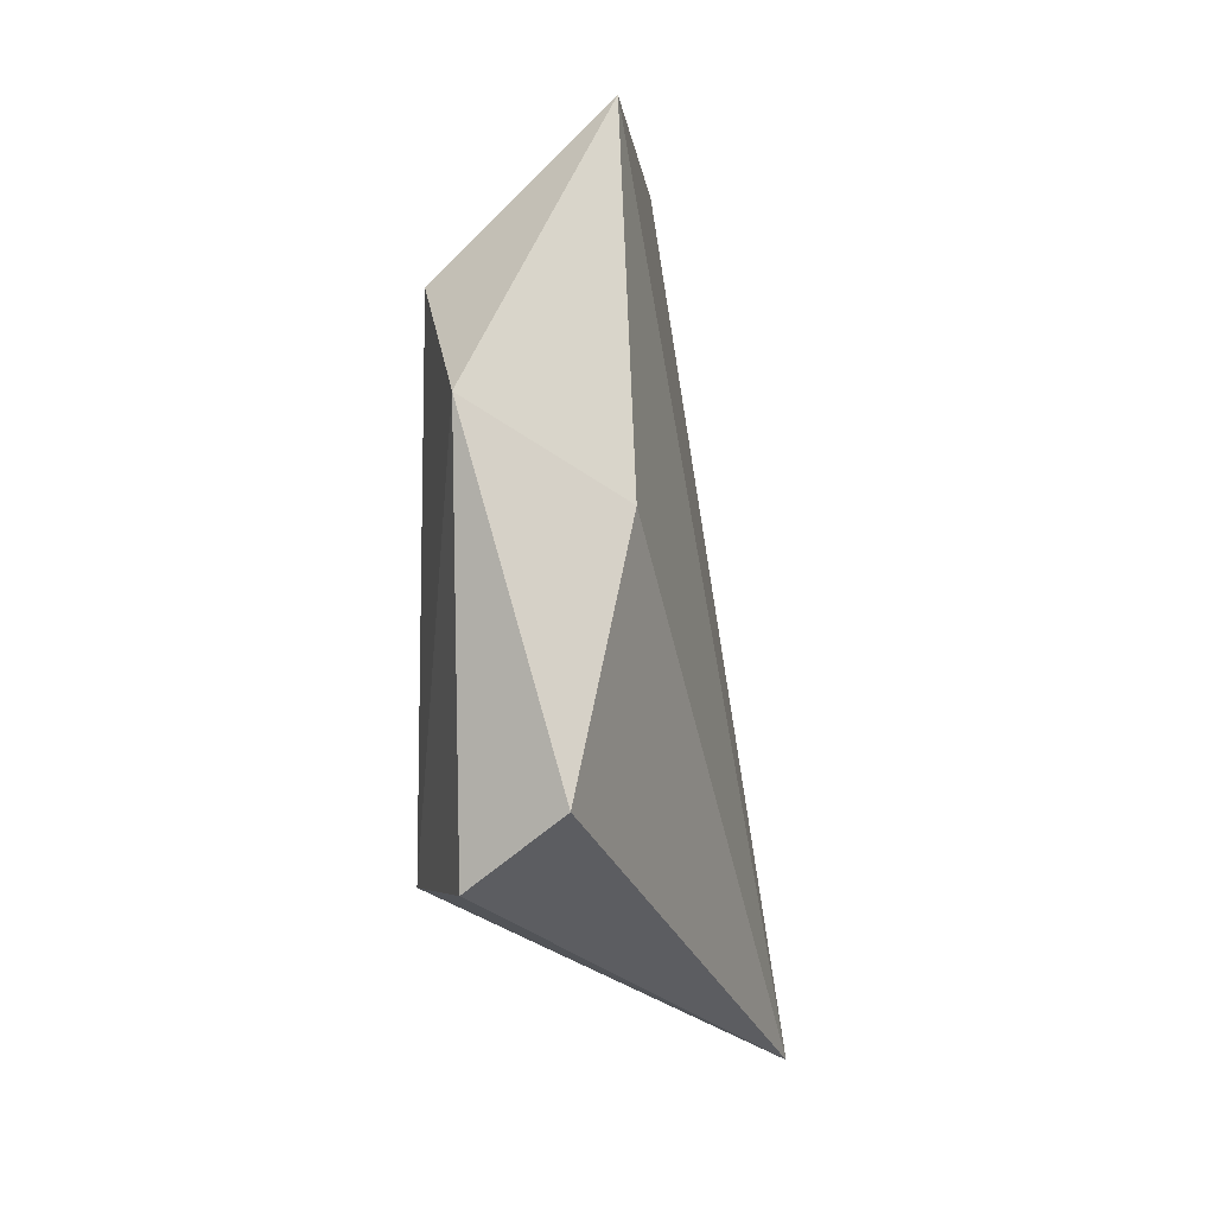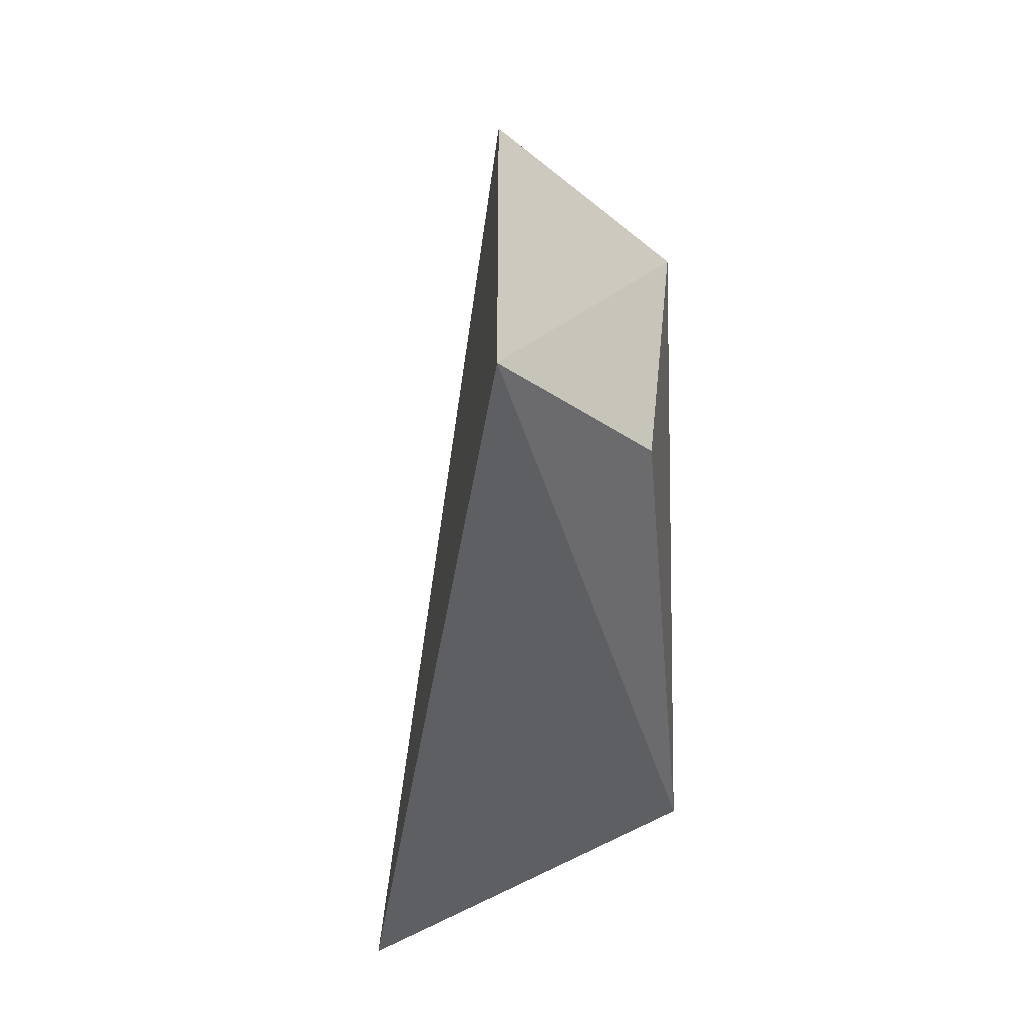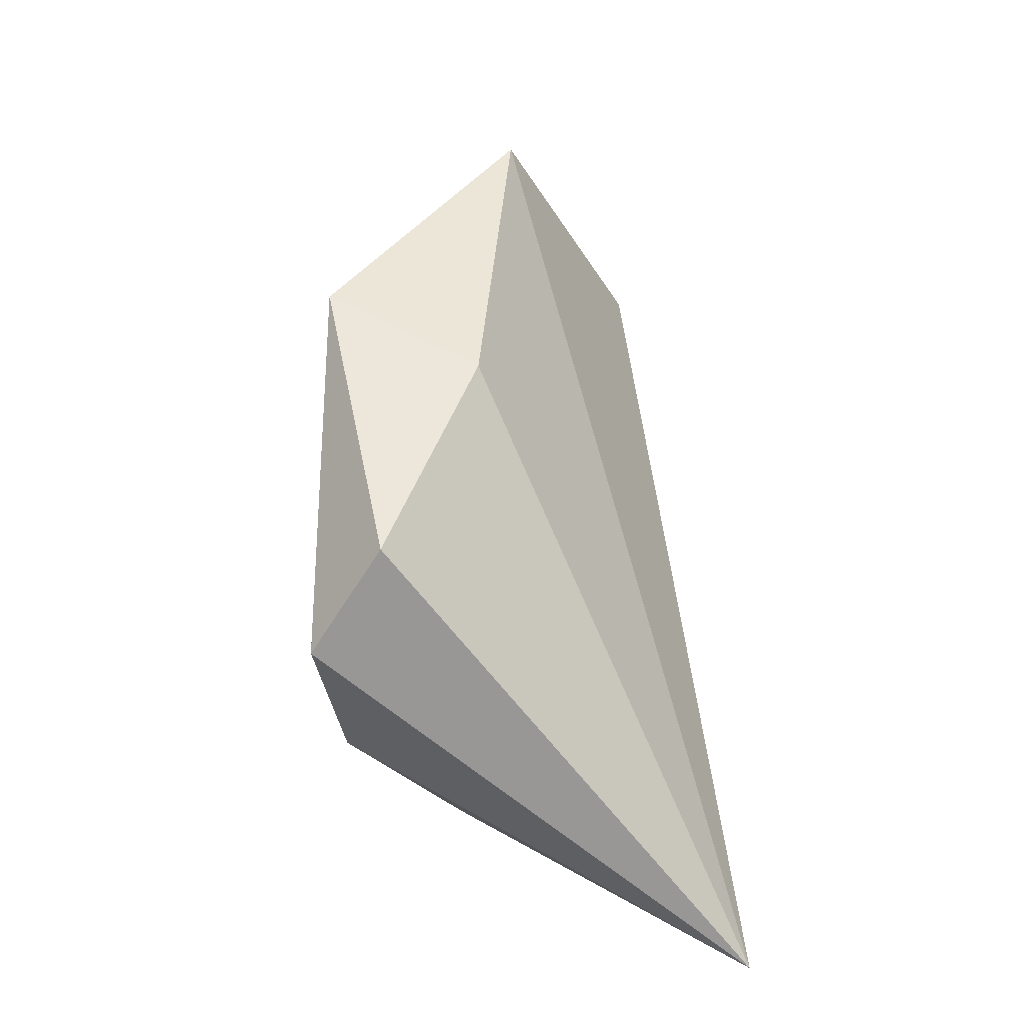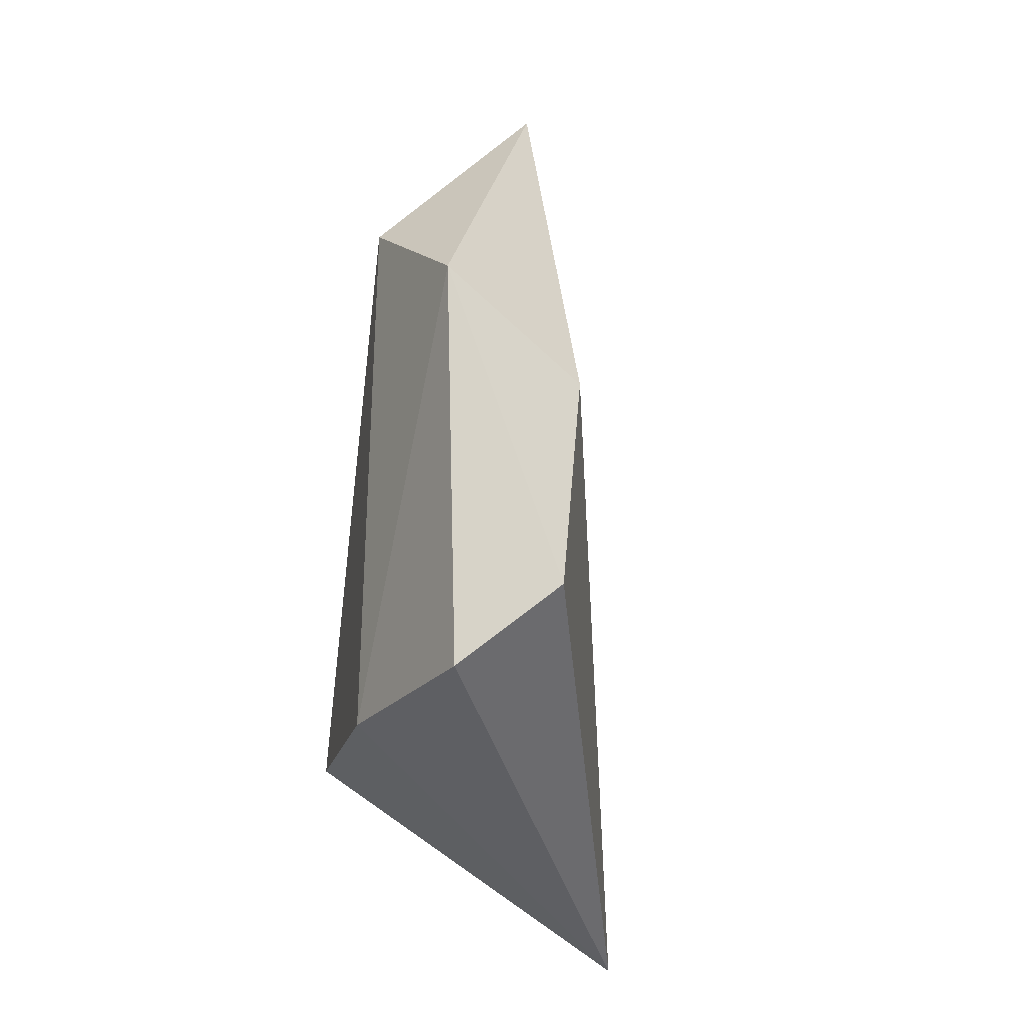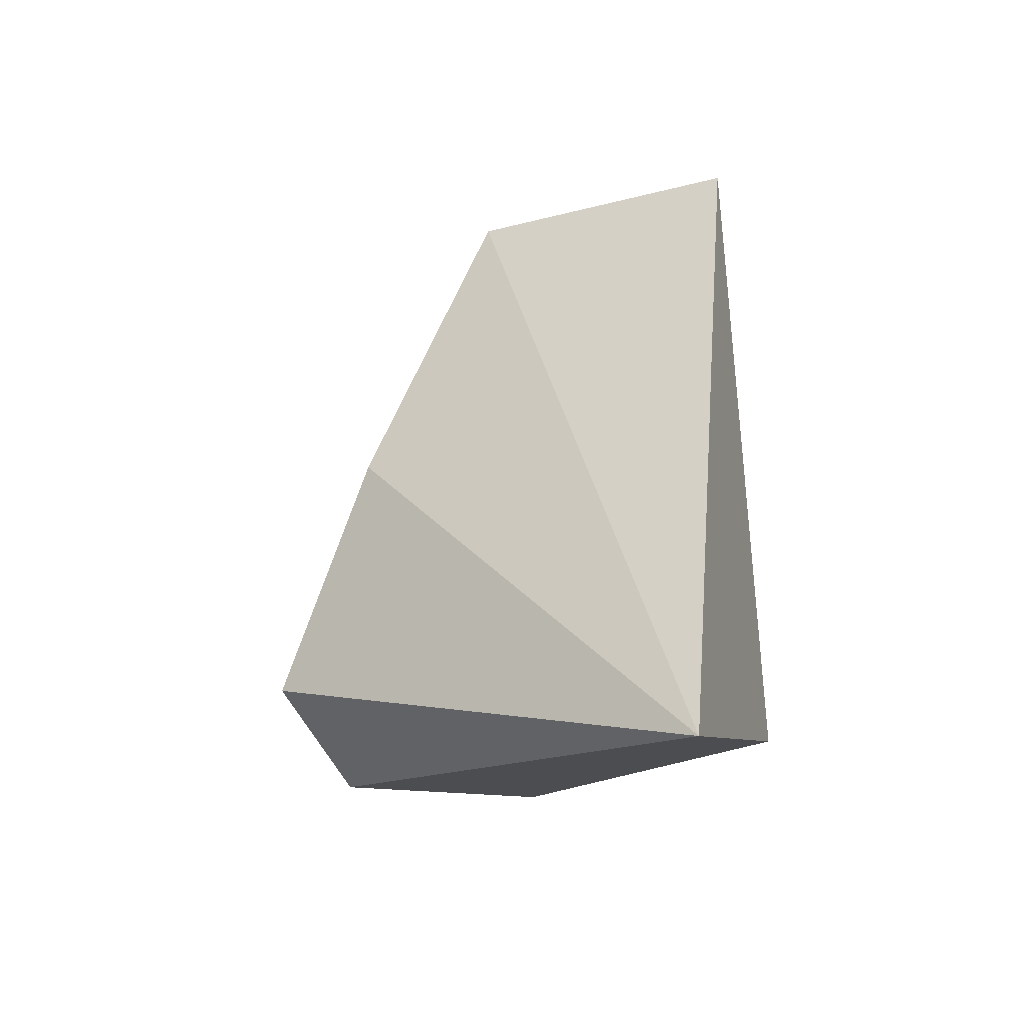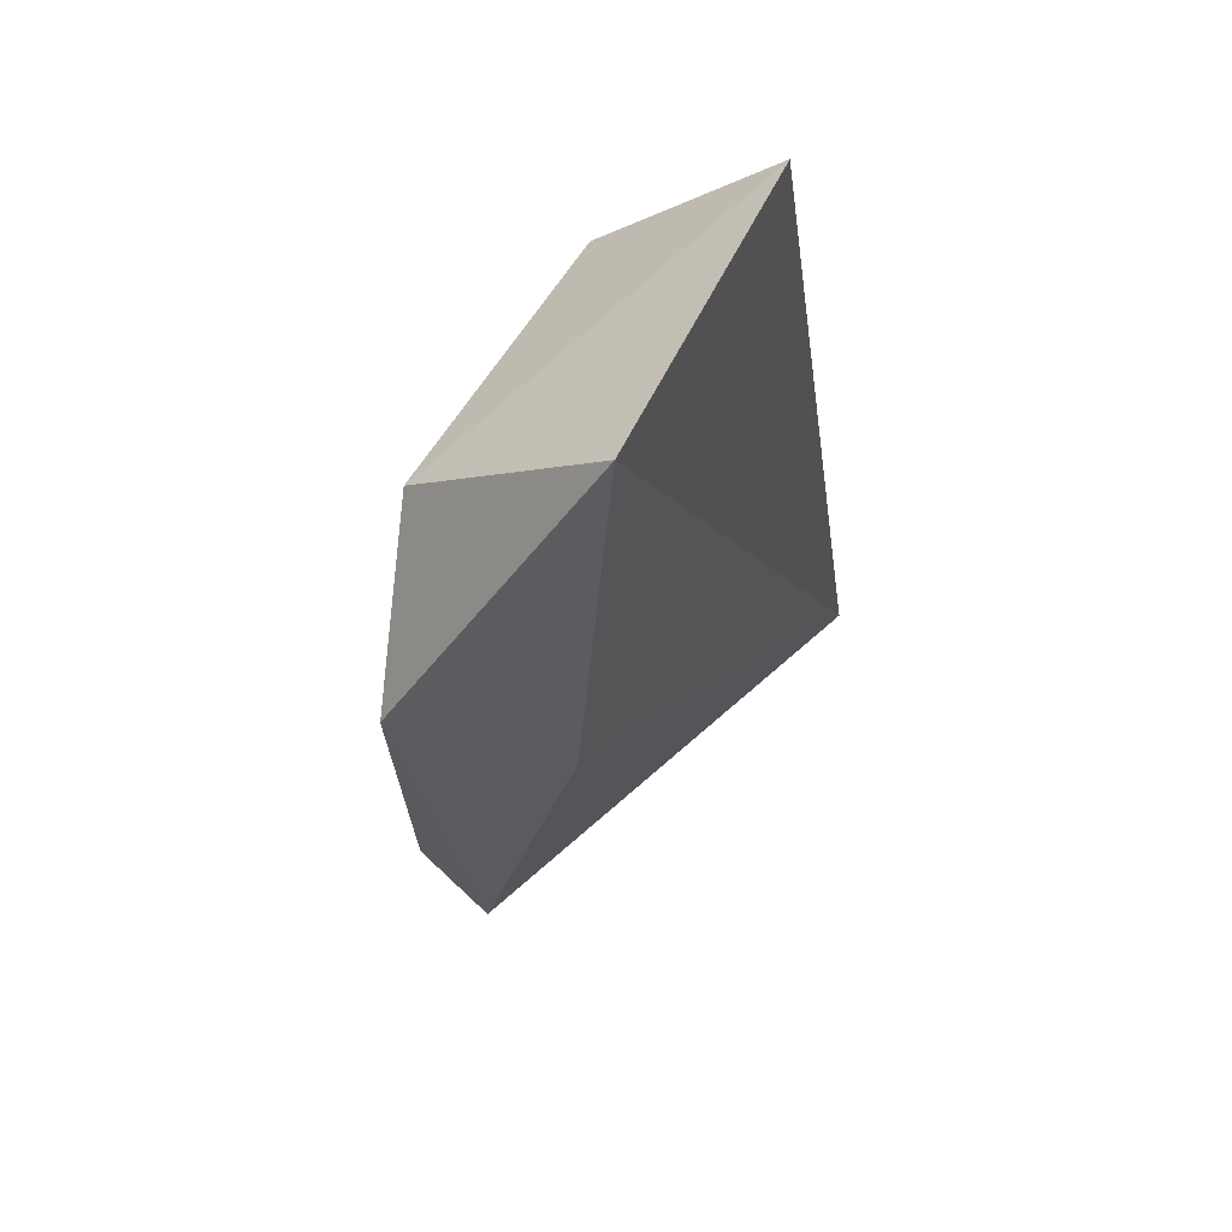
<metadata>
{"format":"obj","ext":"obj","renderer":"f3d","projection":"perspective","resolution":1024,"background":"white","views":[{"elev":1.0,"azim":92.6,"up":"+Z"},{"elev":42.1,"azim":-94.1,"up":"+Z"},{"elev":-26.6,"azim":113.6,"up":"+Z"},{"elev":-18.5,"azim":76.0,"up":"+Z"},{"elev":-41.3,"azim":-159.8,"up":"+Z"},{"elev":72.4,"azim":112.7,"up":"+Z"}]}
</metadata>
<code>
v -0.1881 -0.1522 0.01121
v -0.1512 -0.1281 -0.06348
v -0.1917 -0.1234 0.04052
v -0.2414 -0.1199 0.03264
v -0.2336 -0.1521 -0.07855
v -0.2349 -0.09668 -0.1141
v -0.161 -0.1451 -0.006216
v -0.2323 -0.1442 0.007122
v -0.1695 -0.1198 -0.02188
v -0.1584 -0.1439 -0.07589
v -0.1898 -0.1537 -0.07907
f 1 3 4
f 6 4 3
f 6 5 4
f 7 3 1
f 8 5 1
f 8 1 4
f 8 4 5
f 9 6 3
f 9 2 6
f 9 7 2
f 9 3 7
f 10 6 2
f 10 2 7
f 11 5 6
f 11 6 10
f 11 1 5
f 11 10 7
f 11 7 1

</code>
